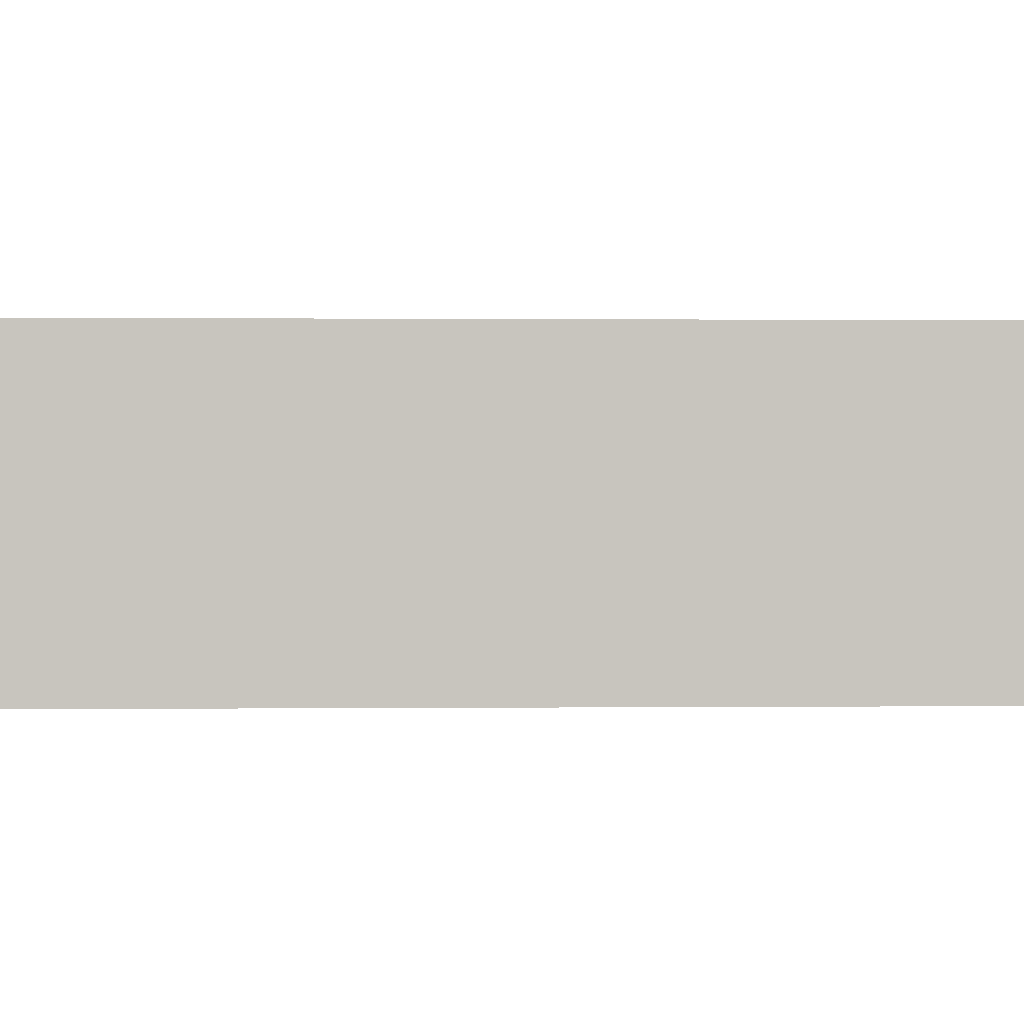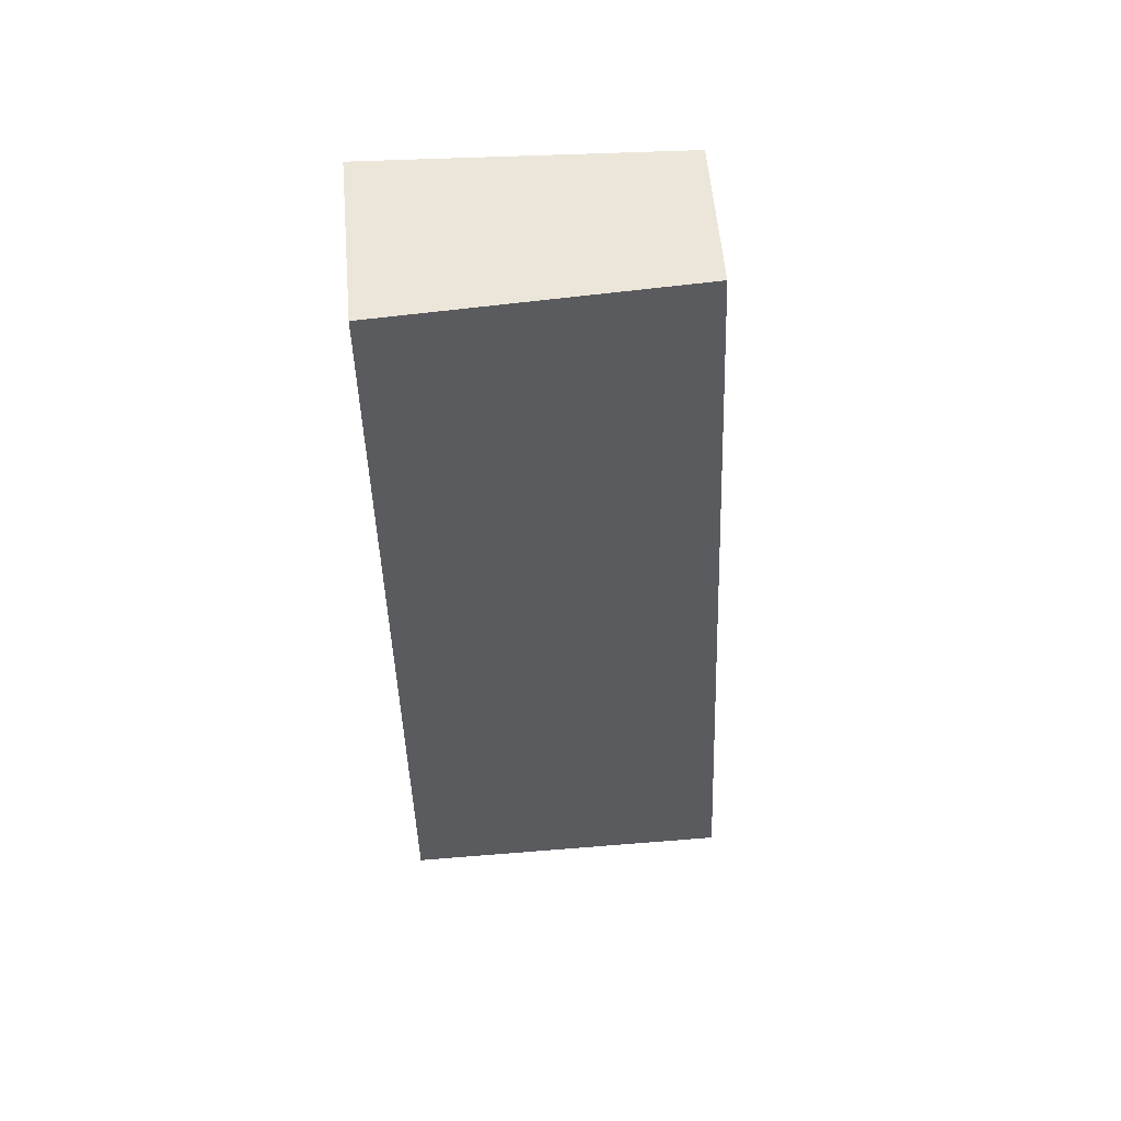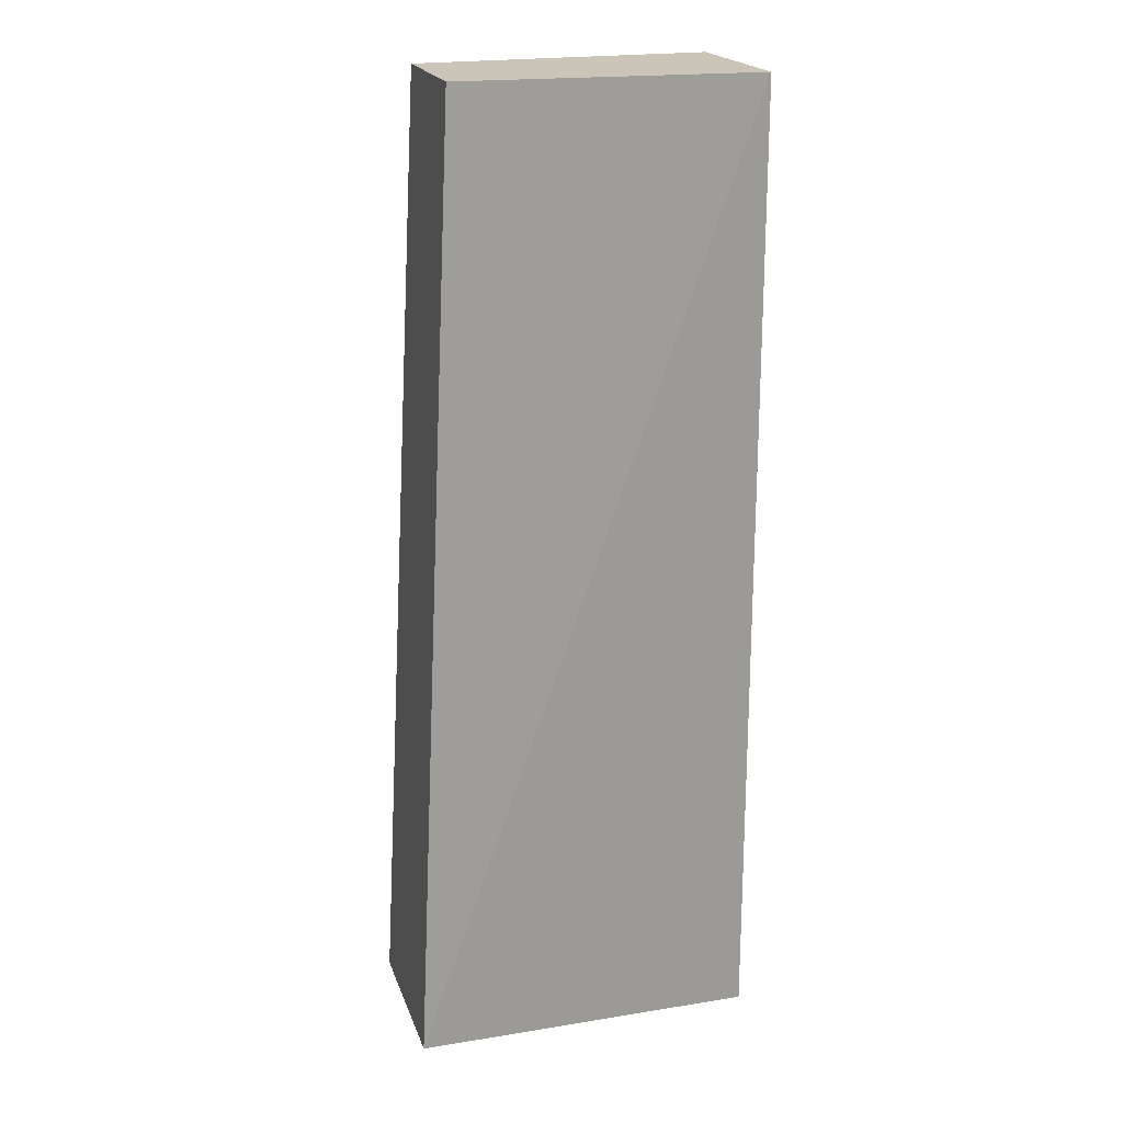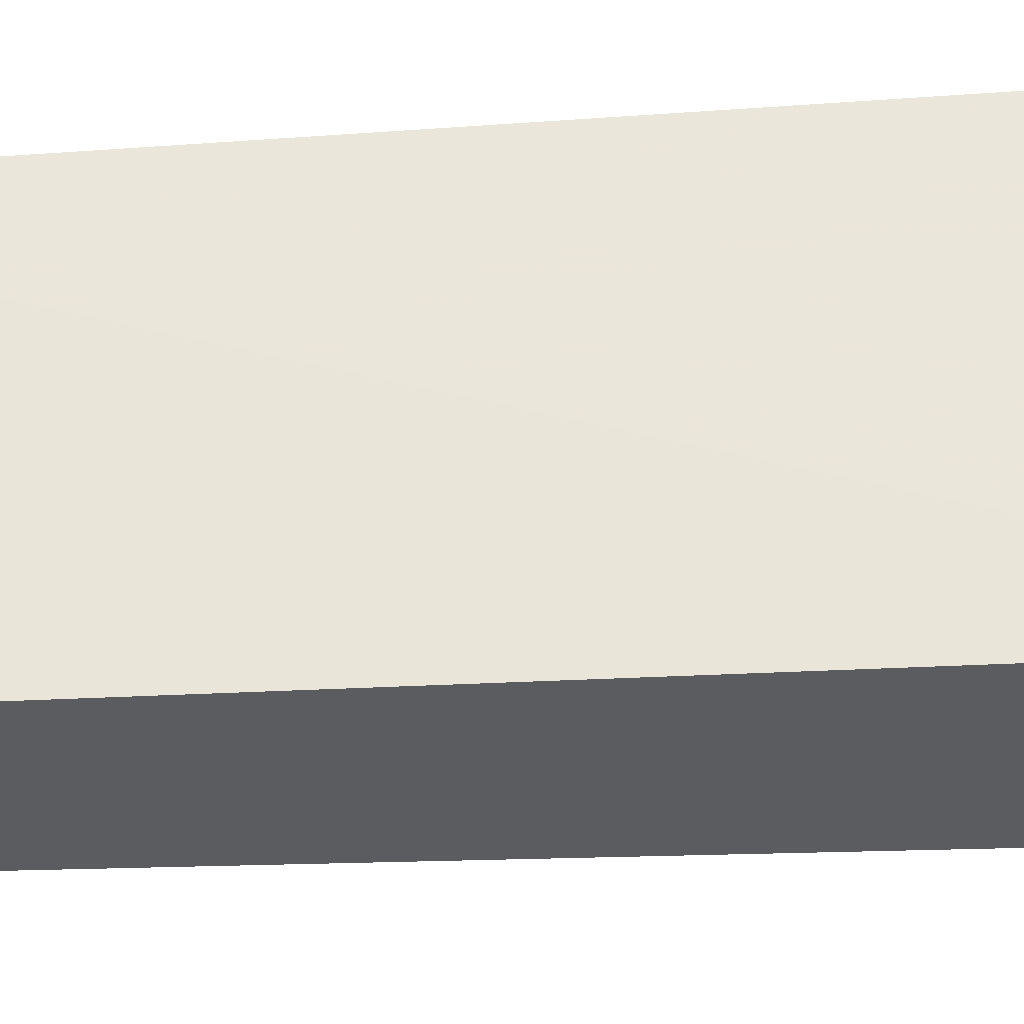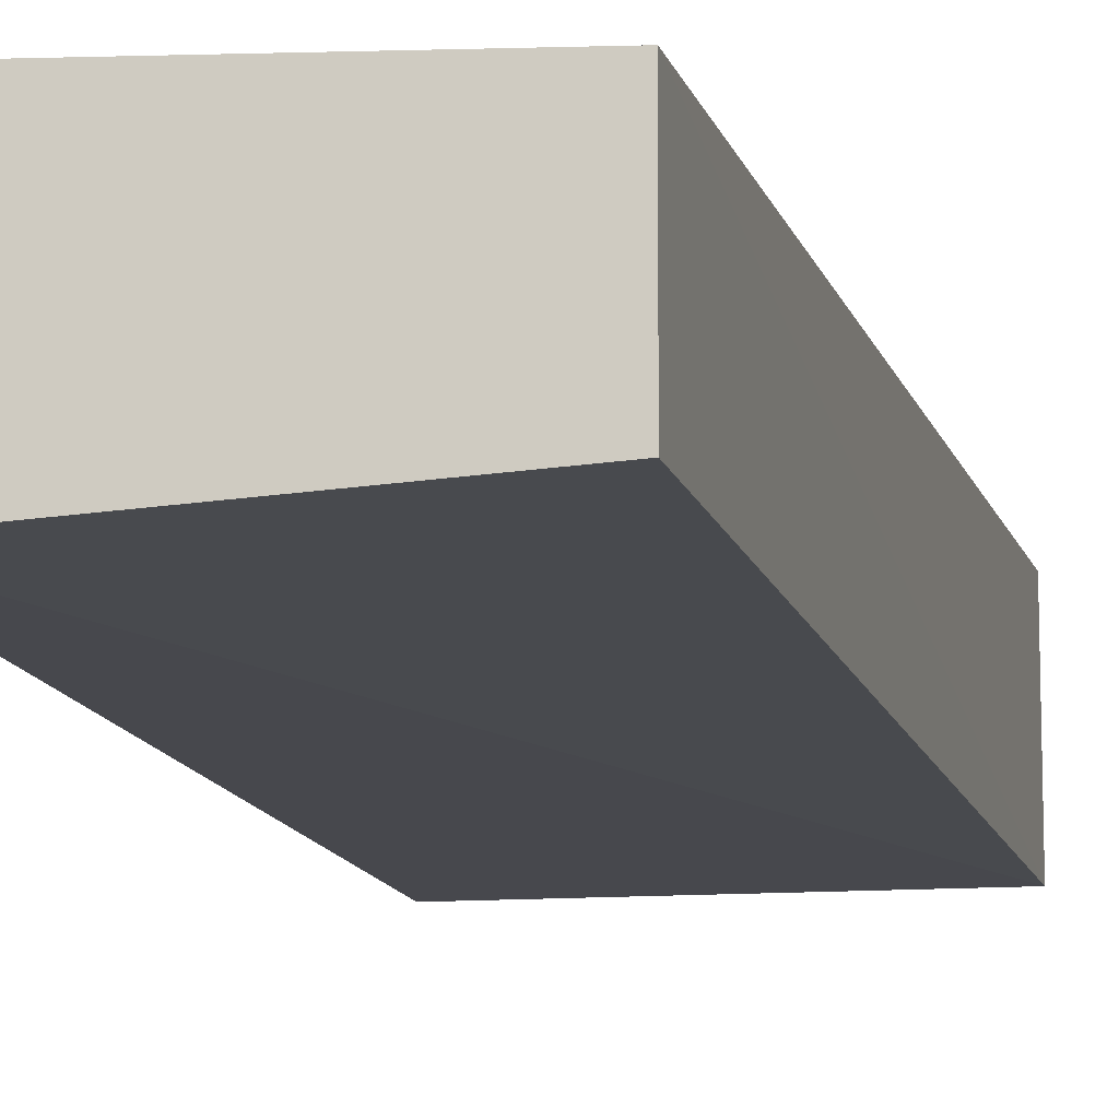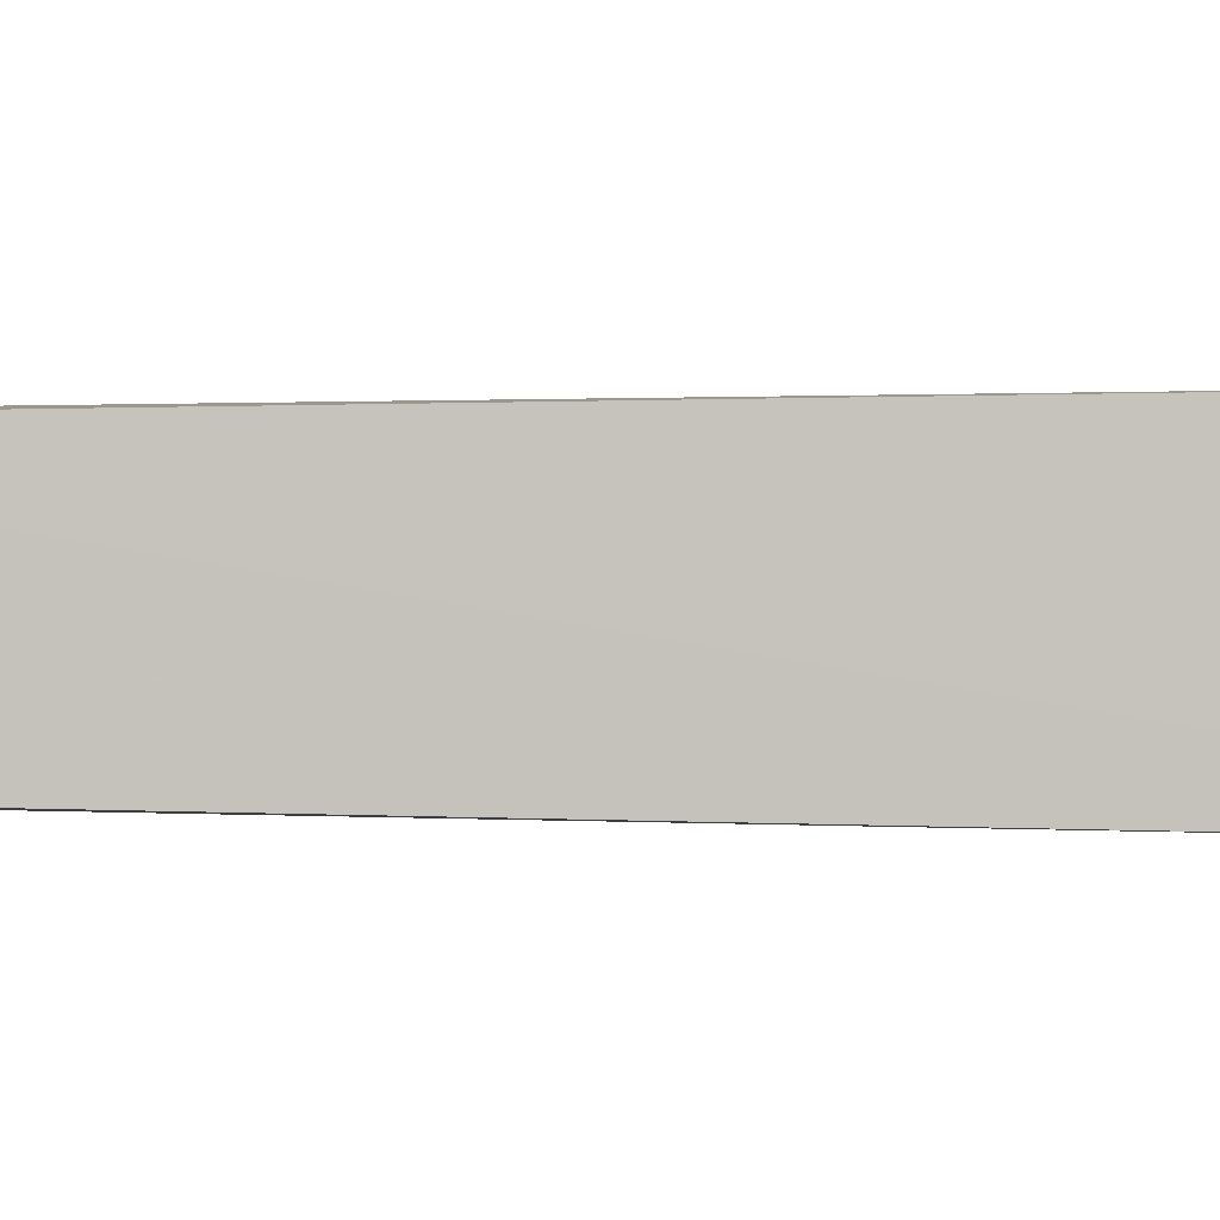
<metadata>
{"format":"obj","ext":"obj","renderer":"f3d","projection":"perspective","resolution":1024,"background":"white","views":[{"elev":0.2,"azim":-93.5,"up":"+Y"},{"elev":56.2,"azim":-4.9,"up":"+Z"},{"elev":20.3,"azim":163.7,"up":"+Z"},{"elev":55.0,"azim":85.2,"up":"+Y"},{"elev":-11.8,"azim":10.8,"up":"+Y"},{"elev":0.5,"azim":90.2,"up":"+Y"}]}
</metadata>
<code>
v -0.101 0.3619 0.1366
v -0.08467 0.3561 -0.204
v -0.08467 0.4167 -0.204
v -0.2059 0.4167 0.1366
v -0.2059 0.3561 -0.2039
v -0.1008 0.4124 0.1366
v -0.2059 0.3561 0.1366
v -0.2059 0.4167 -0.2038
f 5 3 2
f 6 3 4
f 6 4 1
f 6 1 2
f 6 2 3
f 7 5 2
f 7 2 1
f 7 1 4
f 8 4 3
f 8 3 5
f 8 7 4
f 8 5 7

</code>
